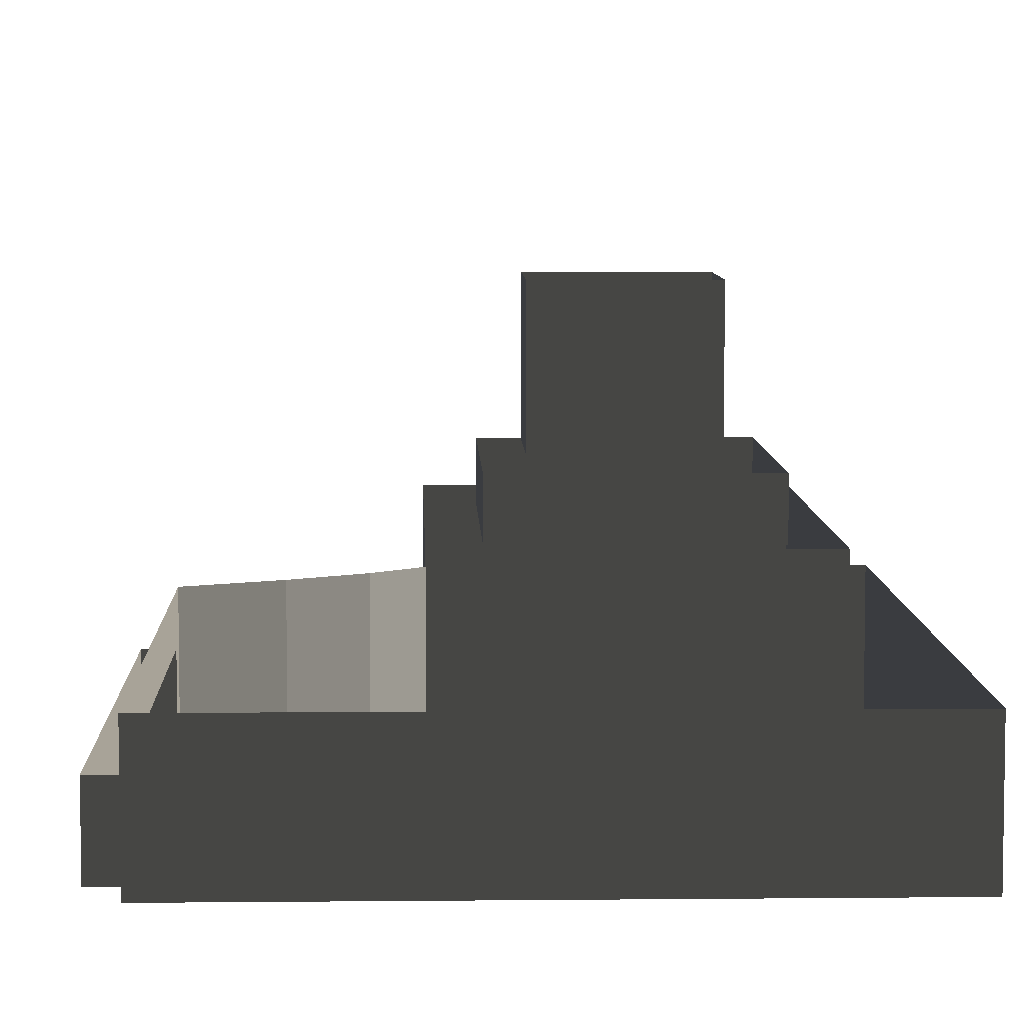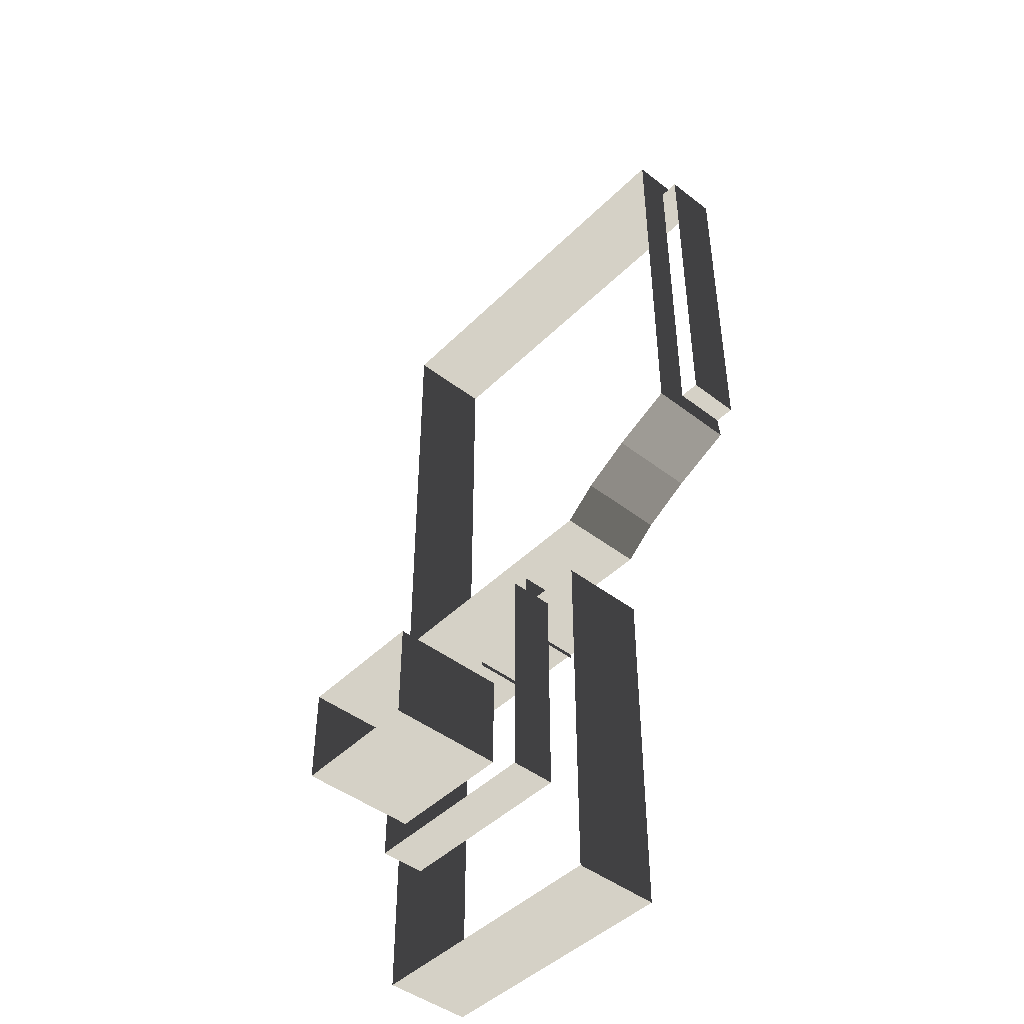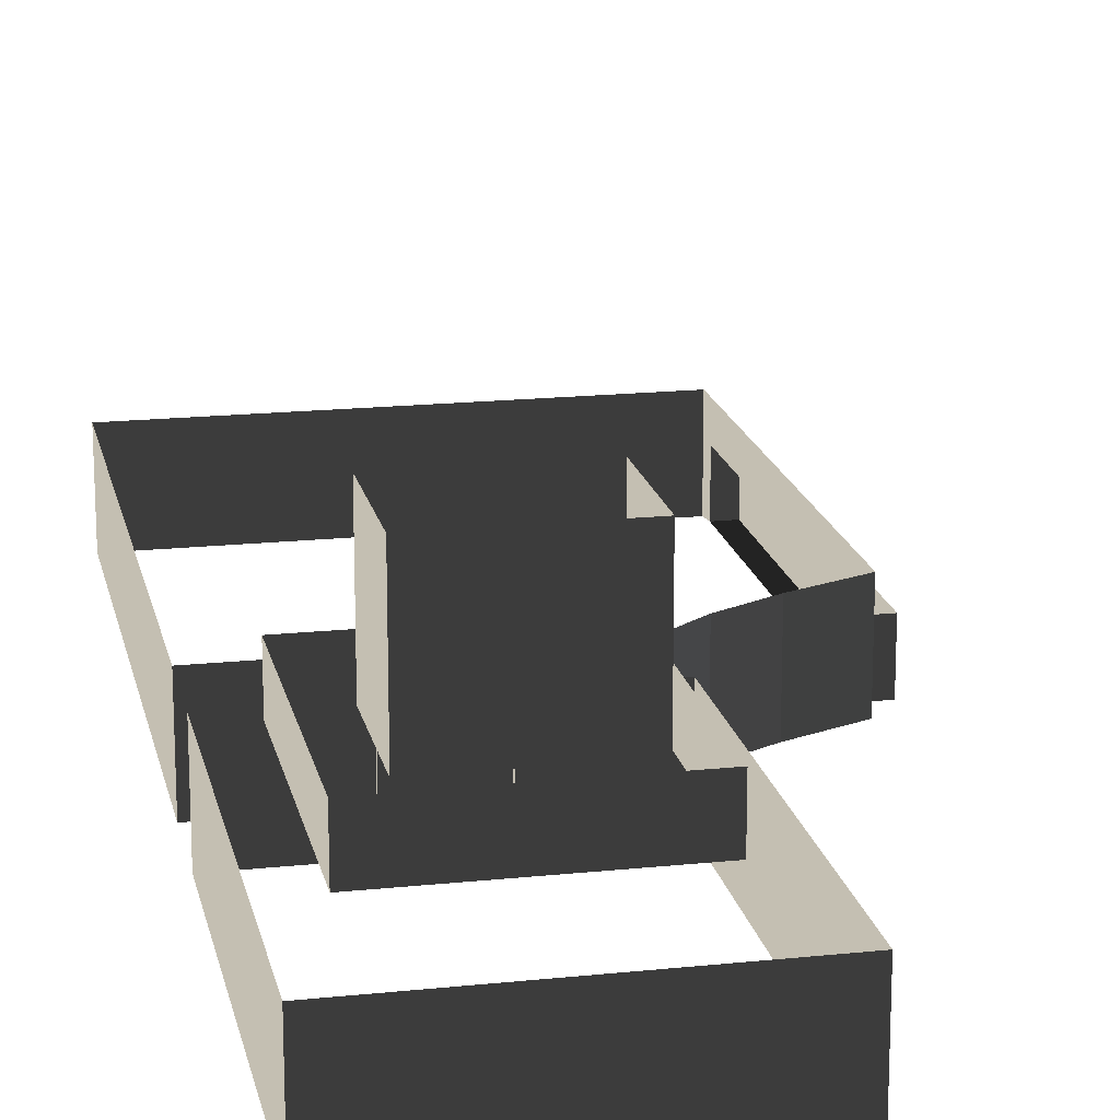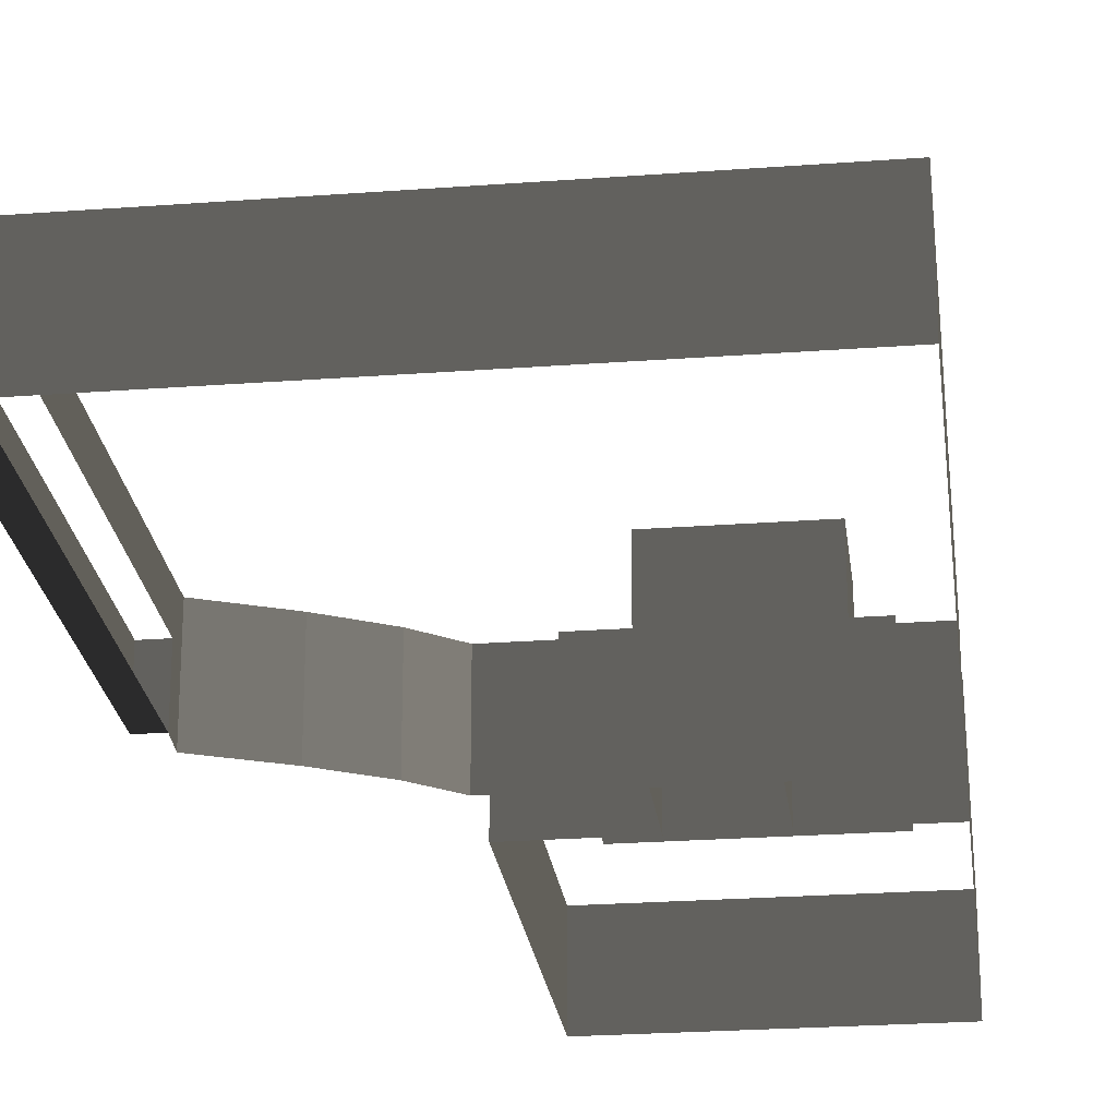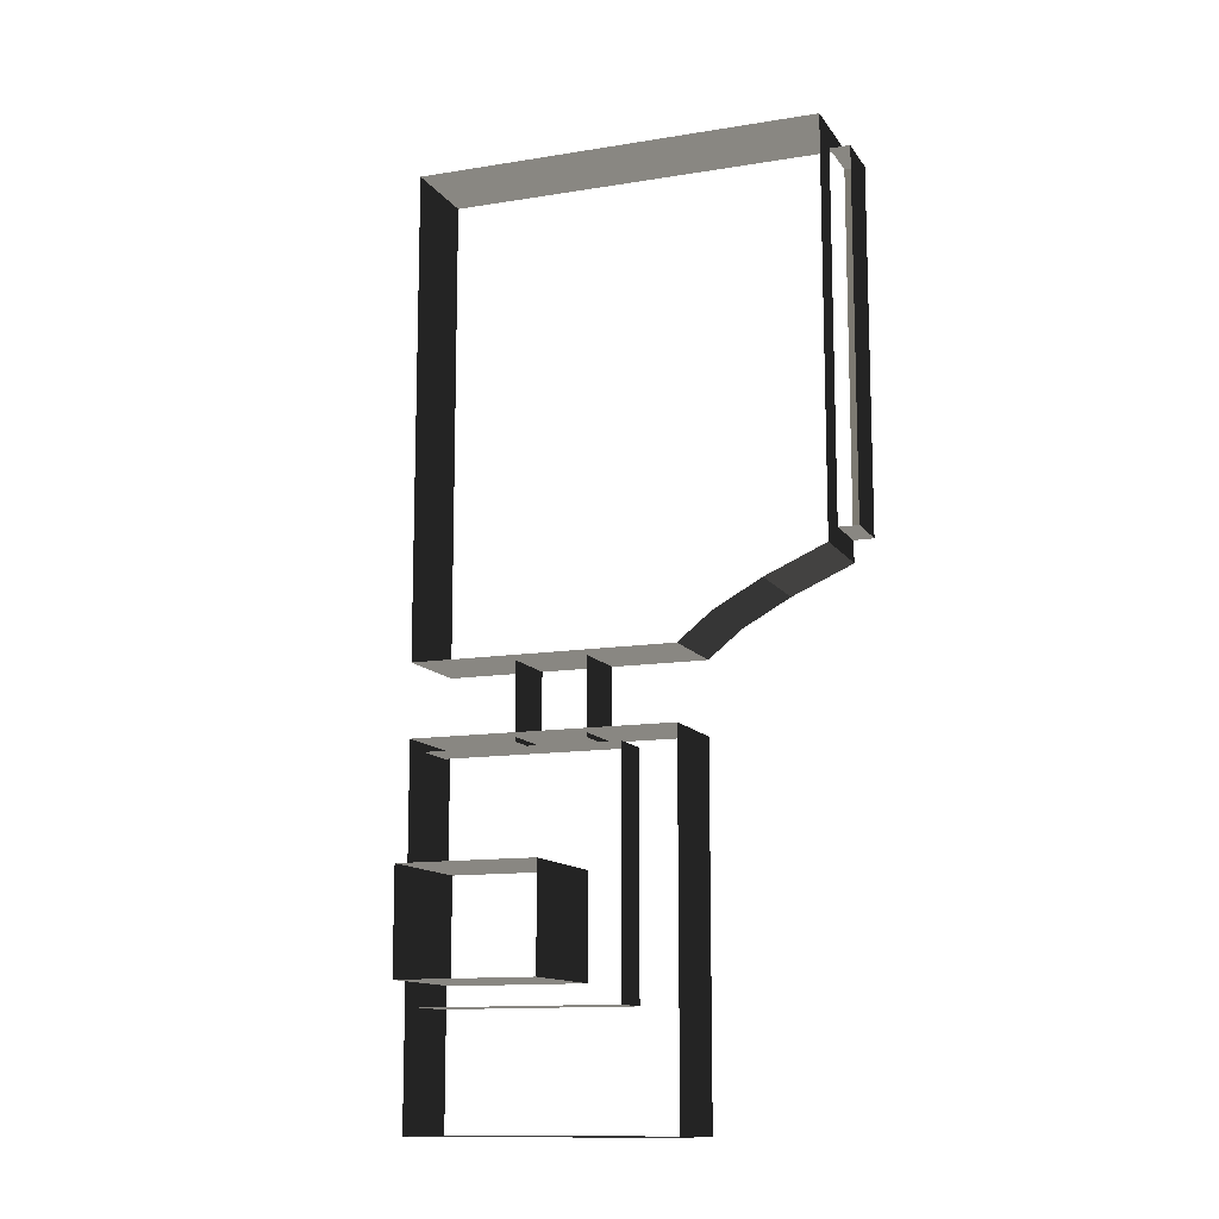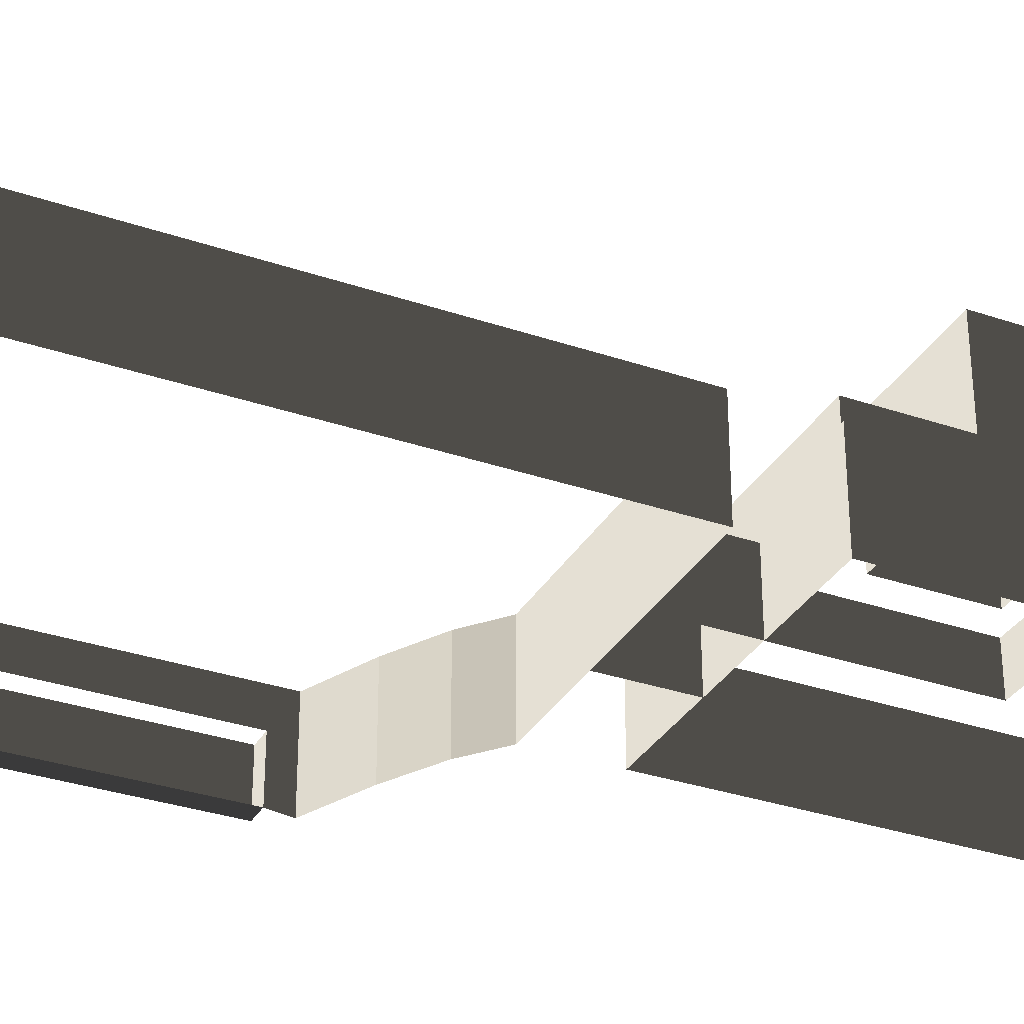
<metadata>
{"format":"obj","ext":"obj","renderer":"f3d","projection":"perspective","resolution":1024,"background":"white","views":[{"elev":6.9,"azim":178.3,"up":"+Z"},{"elev":-45.5,"azim":48.4,"up":"+Y"},{"elev":17.6,"azim":-11.7,"up":"+Z"},{"elev":-24.6,"azim":-173.0,"up":"+Z"},{"elev":-12.3,"azim":21.1,"up":"+Y"},{"elev":-32.4,"azim":-115.5,"up":"+Z"}]}
</metadata>
<code>
v -1 1 -0.5654
v -1 1 -1
v 1 1 -1
v 1 1 -0.5654
v 0.2992 -1.396 -0.5654
v 0.2992 -1.396 -1
v -1 -1.396 -1
v -1 -1.396 -0.5654
v 0.463 -1.264 -1
v 0.2992 -1.396 -1
v 0.2992 -1.396 -0.5654
v 0.463 -1.264 -0.5654
v 1 -1 -1
v 0.7003 -1.132 -1
v 0.7003 -1.132 -0.5654
v 1 -1 -0.5654
v 0.7003 -1.132 -1
v 0.463 -1.264 -1
v 0.463 -1.264 -0.5654
v 0.7003 -1.132 -0.5654
v -1 1 -0.5654
v -1 -1.396 -0.5654
v -1 -1.396 -1
v -1 -1.264 -1
v -1 -1.132 -1
v -1 -1 -1
v -1 1 -1
v 0.2992 -1.752 -0.5654
v -1 -1.752 -0.5654
v -1 -1.752 -1
v 0.2992 -1.752 -1
v 0.2992 -3.528 -0.5654
v 0.2992 -3.528 -1
v -1 -3.528 -1
v -1 -3.528 -0.5654
v 0.2992 -1.752 -1
v 0.2992 -3.528 -1
v 0.2992 -3.528 -0.5654
v 0.2992 -1.752 -0.5654
v 0.1207 -2.978 -0.5654
v 0.1207 -2.978 -0.3416
v 0.1207 -1.856 -0.3416
v 0.1207 -1.856 -0.5654
v -1 -1.752 -0.5654
v -1 -3.528 -0.5654
v -1 -3.528 -1
v -1 -1.752 -1
v -0.1738 -1.396 -0.6862
v -0.527 -1.396 -0.6862
v -0.527 -1.396 -1
v -0.1738 -1.396 -1
v -0.527 -1.396 -1
v -0.527 -1.396 -0.6862
v -0.527 -1.774 -0.6862
v -0.527 -1.774 -1
v -0.1738 -1.396 -0.6862
v -0.1738 -1.396 -1
v -0.1738 -1.774 -1
v -0.1738 -1.774 -0.6862
v -0.6706 -2.888 -0.3416
v -0.6706 -2.888 0.2242
v -0.03013 -2.888 0.2242
v -0.03013 -2.888 -0.3416
v 0.1207 -1.856 -0.5654
v 0.1207 -1.856 -0.3416
v -0.8215 -1.856 -0.3416
v -0.8215 -1.856 -0.5654
v -0.8215 -1.856 -0.5654
v -0.8215 -1.856 -0.3416
v -0.8215 -2.978 -0.3416
v -0.8215 -2.978 -0.5654
v -0.8215 -2.978 -0.5654
v -0.8215 -2.978 -0.3416
v 0.1207 -2.978 -0.3416
v 0.1207 -2.978 -0.5654
v -0.03013 -2.888 -0.3416
v -0.03013 -2.888 0.2242
v -0.03013 -2.41 0.2242
v -0.03013 -2.41 -0.3416
v -0.03013 -2.41 -0.3416
v -0.03013 -2.41 0.2242
v -0.6706 -2.41 0.2242
v -0.6706 -2.41 -0.3416
v -0.6706 -2.41 -0.3416
v -0.6706 -2.41 0.2242
v -0.6706 -2.888 0.2242
v -0.6706 -2.888 -0.3416
v 1 0.896 -0.7266
v 1 1 -0.5654
v 1 1 -1
v 1 0.896 -0.9869
v 1 -0.896 -0.7266
v 1 -1 -0.5654
v 1 -0.896 -0.9869
v 1 -1 -1
v 1.099 0.896 -0.7266
v 1.099 0.896 -0.9869
v 1.099 -0.896 -0.9869
v 1.099 -0.896 -0.7266
v 1 -0.896 -0.9869
v 1.099 -0.896 -0.9869
v 1.099 0.896 -0.9869
v 1 0.896 -0.9869
v 1 -0.896 -0.7266
v 1.099 -0.896 -0.7266
v 1.099 -0.896 -0.9869
v 1 -0.896 -0.9869
v 1 0.896 -0.9869
v 1.099 0.896 -0.9869
v 1.099 0.896 -0.7266
v 1 0.896 -0.7266
g Building_2parts_37483_534
f 1 3 2
f 1 4 3
f 5 7 6
f 5 8 7
f 9 11 10
f 9 12 11
f 13 15 14
f 13 16 15
f 17 19 18
f 17 20 19
f 21 23 22
f 23 21 24
f 24 21 25
f 25 21 26
f 26 21 27
f 28 30 29
f 28 31 30
f 32 34 33
f 32 35 34
f 36 38 37
f 36 39 38
f 40 42 41
f 40 43 42
f 44 46 45
f 44 47 46
f 48 50 49
f 48 51 50
f 52 54 53
f 52 55 54
f 56 58 57
f 56 59 58
f 60 62 61
f 60 63 62
f 64 66 65
f 64 67 66
f 68 70 69
f 68 71 70
f 72 74 73
f 72 75 74
f 76 78 77
f 76 79 78
f 80 82 81
f 80 83 82
f 84 86 85
f 84 87 86
f 88 90 89
f 88 91 90
f 92 88 89
f 92 89 93
f 94 92 93
f 94 93 95
f 96 98 97
f 96 99 98
f 100 102 101
f 100 103 102
f 104 106 105
f 104 107 106
f 108 110 109
f 108 111 110

</code>
